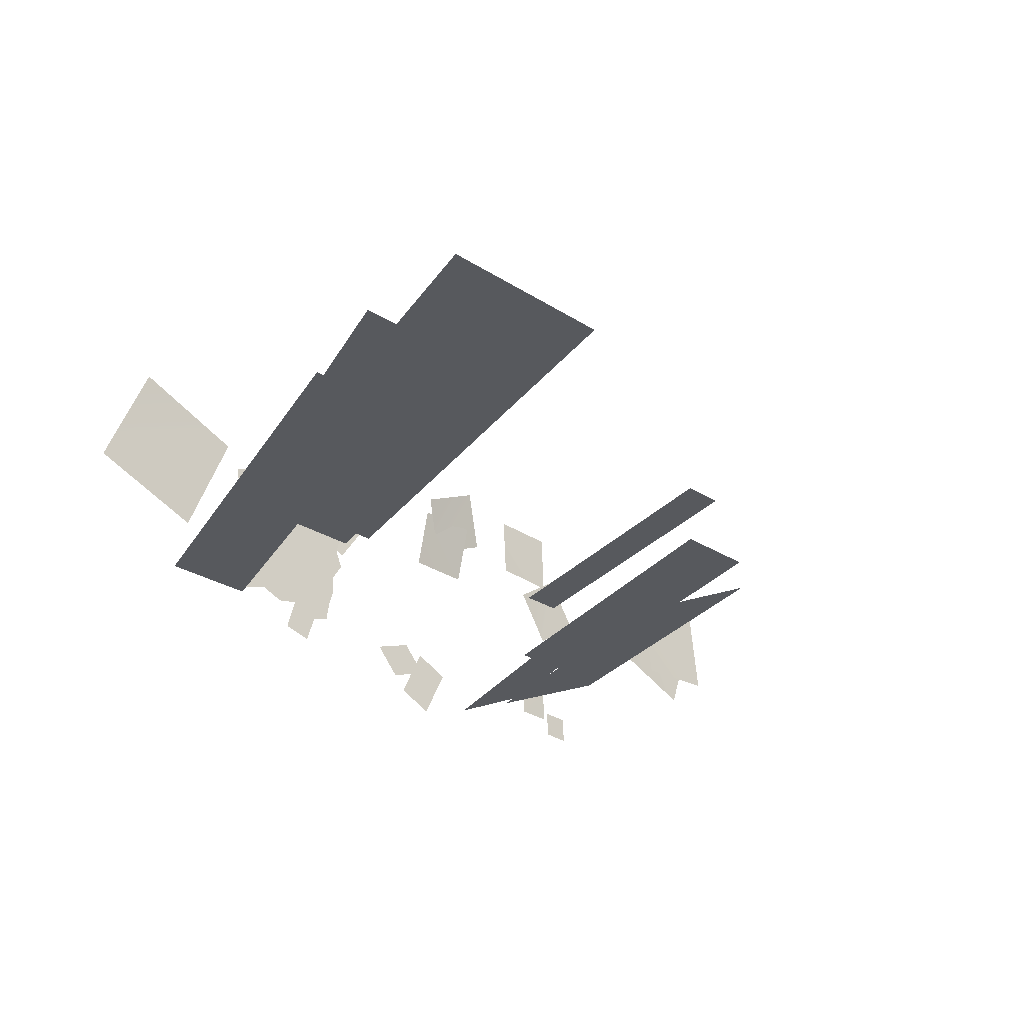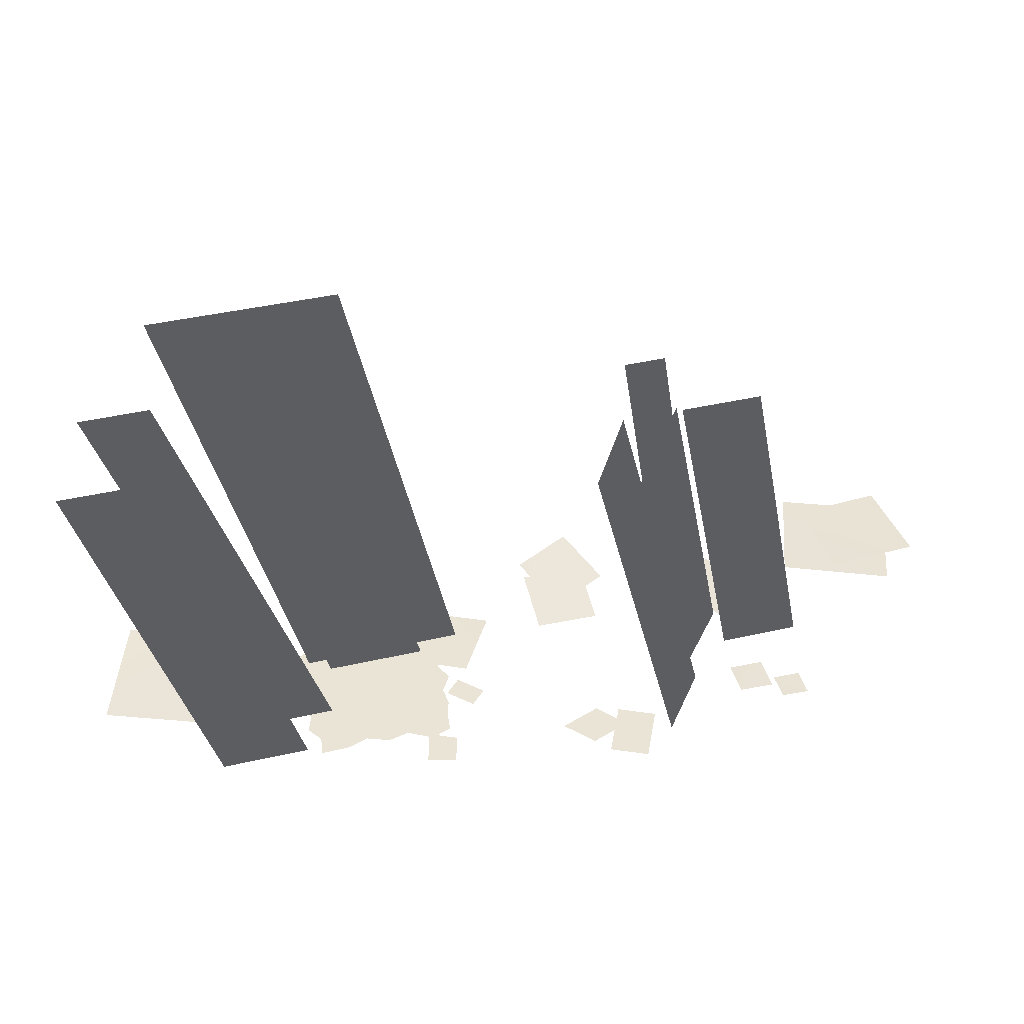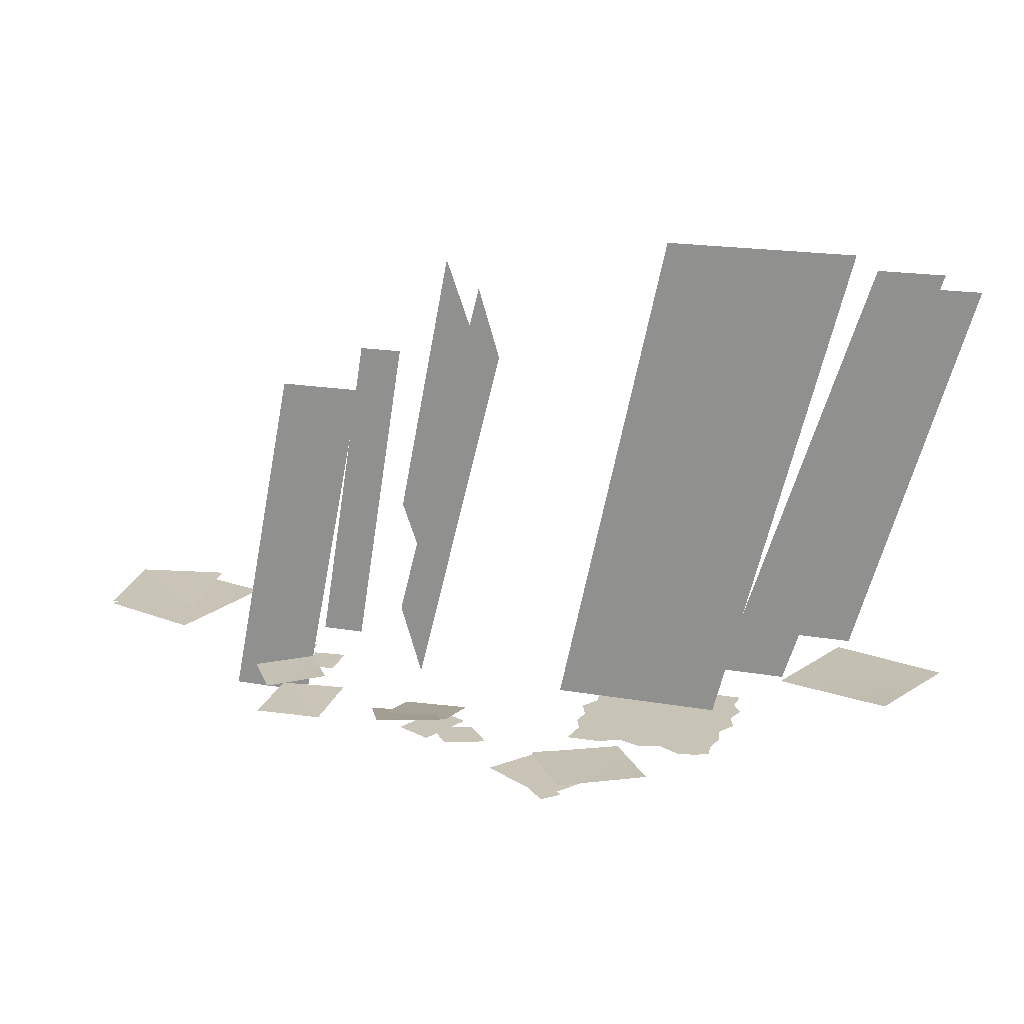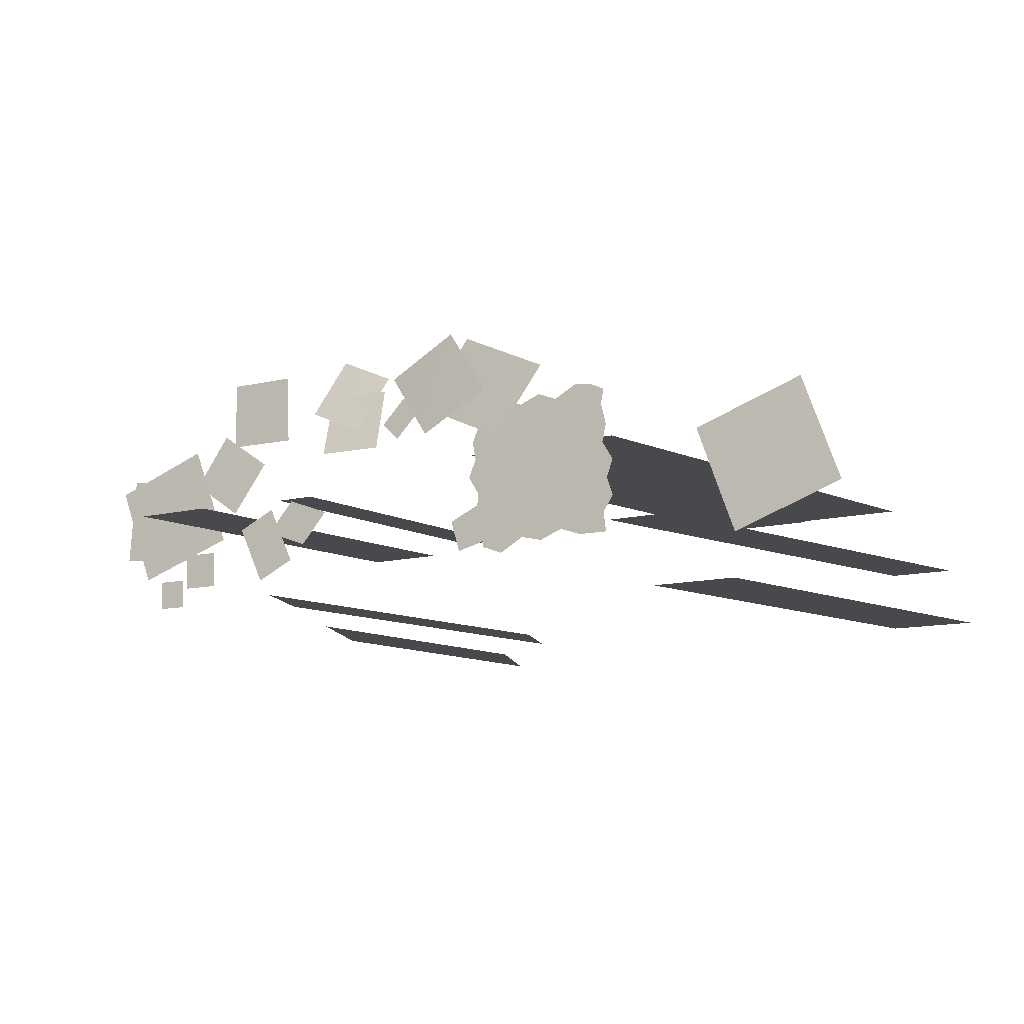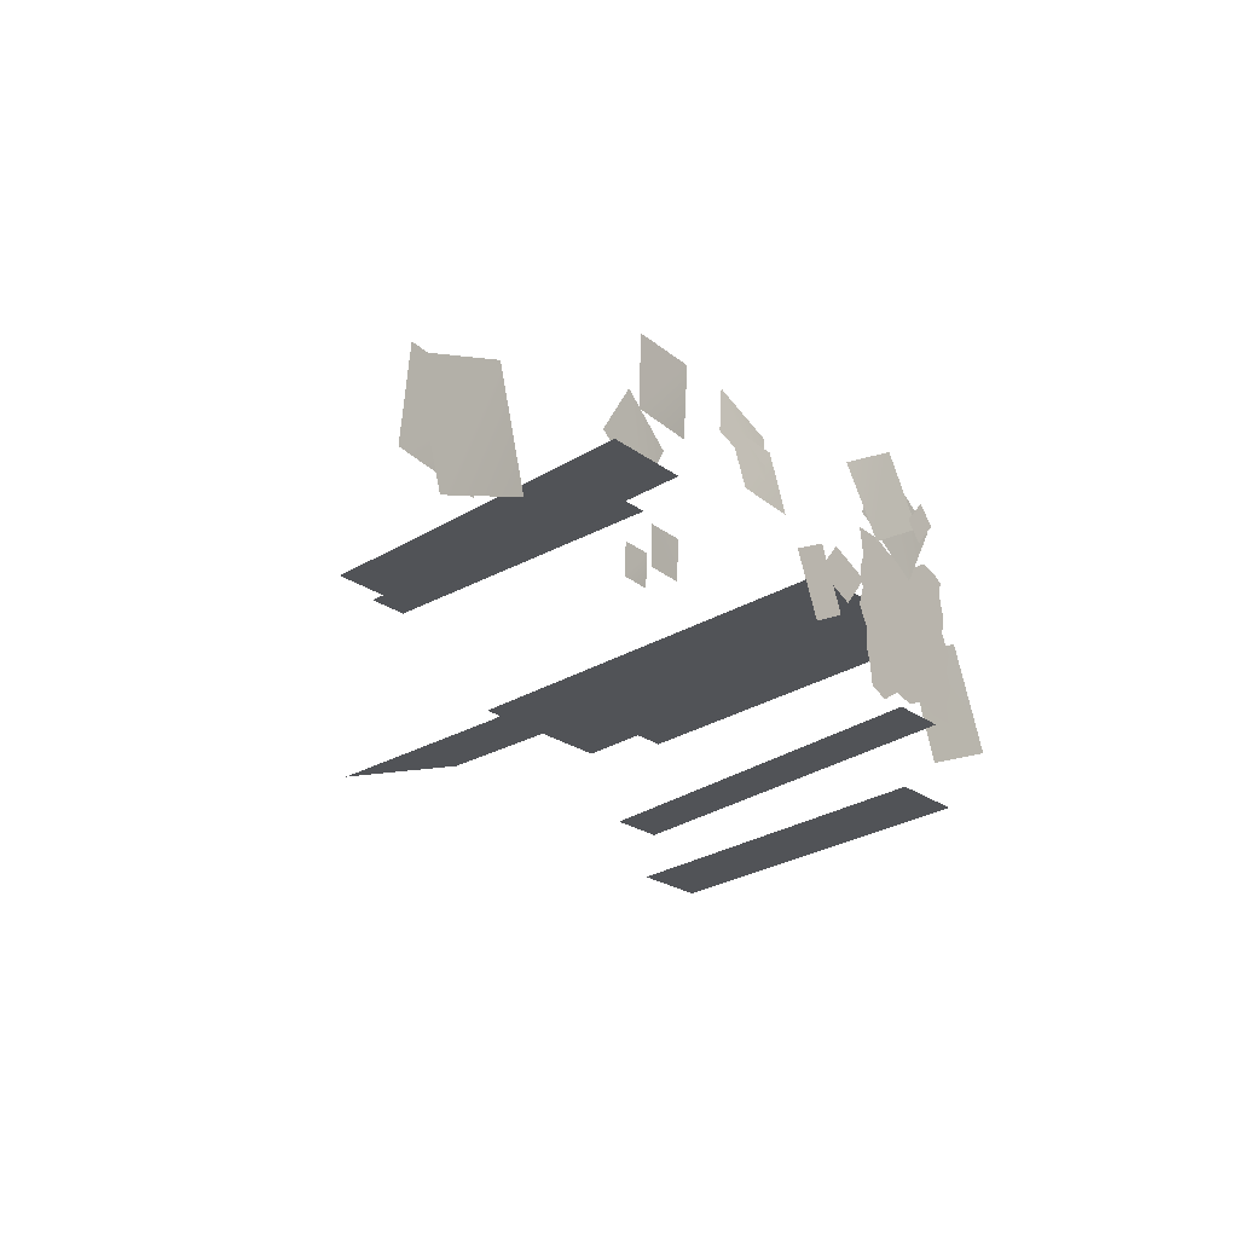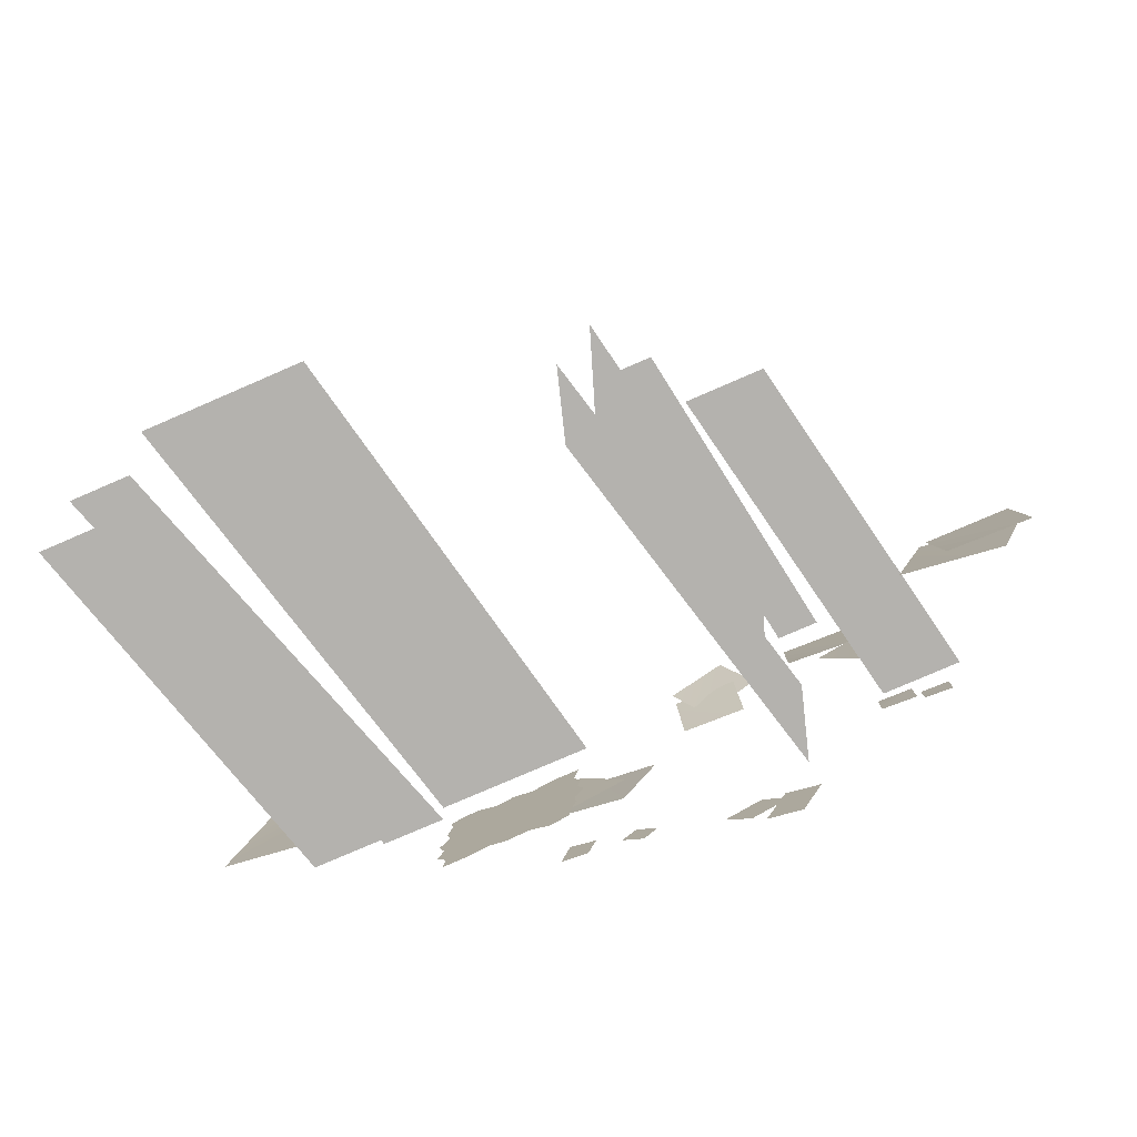
<metadata>
{"format":"obj","ext":"obj","renderer":"f3d","projection":"perspective","resolution":1024,"background":"white","views":[{"elev":-29.6,"azim":137.5,"up":"+Z"},{"elev":42.6,"azim":164.8,"up":"+Y"},{"elev":19.6,"azim":17.9,"up":"+Y"},{"elev":-12.2,"azim":30.2,"up":"+Z"},{"elev":-21.8,"azim":-53.0,"up":"+Z"},{"elev":-79.7,"azim":-156.7,"up":"+Z"}]}
</metadata>
<code>
g FX_sunnyspot
v -2.307 2.914 -1.008
v -2.969 2.914 -0.5891
v -2.965 2.914 -0.9828
v -2.965 2.914 -0.9828
v -2.243 2.914 -1.486
v -2.307 2.914 -1.008
v -2.307 2.914 -1.008
v -2.052 2.914 -0.6126
v -2.663 2.914 -0.3531
v -4.037 2.914 0.2647
v -2.749 2.914 -0.01235
v -2.204 2.914 -0.1692
v -2.749 2.914 -0.01235
v -2.61 2.914 0.3448
v -2.663 2.914 -0.3531
v -2.969 2.914 -0.5891
v -2.307 2.914 -1.008
v -5.331 2.914 0.9303
v -5.964 2.914 1.161
v -5.881 2.914 0.7176
v -5.881 2.914 0.7176
v -5.284 2.914 0.6126
v -5.331 2.914 0.9303
v -5.793 2.914 1.549
v -5.964 2.914 1.161
v -5.441 2.914 0.2508
v -5.284 2.914 0.6126
v -5.881 2.914 0.7176
v -5.881 2.914 0.7176
v -6.063 2.914 0.2742
v -5.441 2.914 0.2508
v -4.017 2.914 -0.9414
v -4.515 2.914 -0.8363
v -4.555 2.914 -1.388
v -4.047 2.914 1.602
v -3.581 2.914 1.437
v -3.598 2.914 1.969
v -4.588 2.914 1.956
v -4.584 2.914 1.434
v -4.047 2.914 1.602
v -5.648 2.914 -1.53
v -5.142 2.914 -1.72
v -4.962 2.914 -1.108
v -3.468 2.914 -1.297
v -2.947 2.914 -1.476
v -2.965 2.914 -0.9828
v -3.468 2.914 -1.297
v -3.512 2.914 -0.736
v -4.017 2.914 -0.9414
v -5.797 2.914 -0.1692
v -5.838 2.914 -0.6126
v -5.295 2.914 -0.4739
v -5.712 2.914 -1.039
v -5.044 2.914 -0.7485
v -5.648 2.914 -1.53
v -4.962 2.914 -1.108
v -5.441 2.914 0.2508
v -6.063 2.914 0.2742
v -5.797 2.914 -0.1692
v -5.331 2.914 0.9303
v -5.089 2.914 1.169
v -5.793 2.914 1.549
v -5.131 2.914 1.655
v -5.793 2.914 1.549
v -5.089 2.914 1.169
v -5.793 2.914 1.549
v -5.131 2.914 1.655
v -5.914 2.914 2.208
v -2.805 2.914 0.9328
v -2.839 2.914 0.6538
v -2.318 2.914 0.7176
v -2.318 2.914 0.7176
v -2.222 2.914 1.161
v -2.805 2.914 0.9328
v -2.347 2.914 1.673
v -3.033 2.914 1.321
v -2.839 2.914 0.6538
v -2.61 2.914 0.3448
v -2.318 2.914 0.7176
v -2.318 2.914 0.7176
v -2.61 2.914 0.3448
v -2.052 2.914 0.2742
v -2.204 2.914 -0.1692
v -2.052 2.914 0.2742
v -2.61 2.914 0.3448
v -2.663 2.914 -0.3531
v -2.052 2.914 -0.6126
v -2.204 2.914 -0.1692
v -5.331 2.914 0.9303
v -5.284 2.914 0.6126
v -4.037 2.914 0.2647
v -4.047 2.914 1.602
v -4.584 2.914 1.434
v -4.037 2.914 0.2647
v -5.295 2.914 -0.4739
v -5.044 2.914 -0.7485
v -4.037 2.914 0.2647
v -4.017 2.914 -0.9414
v -3.512 2.914 -0.736
v -3.065 2.914 1.666
v -3.581 2.914 1.437
v -3.598 2.914 1.969
v -2.805 2.914 0.9328
v -3.033 2.914 1.321
v -4.037 2.914 0.2647
v -5.441 2.914 0.2508
v -5.265 2.914 -0.1326
v -4.037 2.914 0.2647
v -3.033 2.914 1.321
v -3.065 2.914 1.666
v -2.61 2.914 0.3448
v -2.839 2.914 0.6538
v -4.037 2.914 0.2647
v -3.033 2.914 1.321
v -2.805 2.914 0.9328
v -2.222 2.914 1.161
v -3.033 2.914 1.321
v -2.347 2.914 1.673
v -3.065 2.914 1.666
v -3.065 2.914 1.666
v -2.347 2.914 1.673
v -2.274 2.914 2.04
v -5.15 2.914 2.186
v -5.914 2.914 2.208
v -5.131 2.914 1.655
v -5.295 2.914 -0.4739
v -5.838 2.914 -0.6126
v -5.712 2.914 -1.039
v -5.265 2.914 -0.1326
v -5.797 2.914 -0.1692
v -5.441 2.914 0.2508
v -4.962 2.914 -1.108
v -5.044 2.914 -0.7485
v -5.712 2.914 -1.039
v -2.947 2.914 -1.476
v -2.243 2.914 -1.486
v -2.965 2.914 -0.9828
v -5.951 1.917 -1.047
v -5.73 1.917 -1.788
v -5.019 1.917 -1.605
v -5.019 1.917 -1.605
v -5.246 1.917 -0.7183
v -5.951 1.917 -1.047
v -4.037 2.914 0.2647
v -3.581 2.914 1.437
v -4.047 2.914 1.602
v -5.089 2.914 1.169
v -5.331 2.914 0.9303
v -5.131 2.914 1.655
v -4.584 2.914 1.434
v -4.588 2.914 1.956
v -5.15 2.914 2.186
v -2.969 2.914 -0.5891
v -2.663 2.914 -0.3531
v -2.965 2.914 -0.9828
v -3.512 2.914 -0.736
v -3.468 2.914 -1.297
v -4.037 2.914 0.2647
v -4.515 2.914 -0.8363
v -4.017 2.914 -0.9414
v -4.037 2.914 0.2647
v -2.749 2.914 -0.01235
v -2.61 2.914 0.3448
v -4.037 2.914 0.2647
v -2.839 2.914 0.6538
v -2.805 2.914 0.9328
v -5.265 2.914 -0.1326
v -5.295 2.914 -0.4739
v -4.037 2.914 0.2647
v -5.284 2.914 0.6126
v -5.441 2.914 0.2508
v -4.962 2.914 -1.108
v -5.142 2.914 -1.72
v -4.555 2.914 -1.388
v -4.515 2.914 -0.8363
v -4.037 2.914 0.2647
v -5.044 2.914 -0.7485
v -4.555 2.914 -1.388
v -4.02 2.914 -1.511
v -4.017 2.914 -0.9414
v -3.468 2.914 -1.297
v -3.065 2.914 1.666
v -3.045 2.914 2.266
v -3.598 2.914 1.969
v -2.628 2.914 2.204
v -2.274 2.914 2.04
v -3.598 2.914 1.969
v -4.066 2.914 2.155
v -4.047 2.914 1.602
v -4.588 2.914 1.956
v -3.912 15.55 1.058
v -2.442 3.651 1.058
v 0.5474 15.55 1.058
v -6.46 3.651 1.058
v 1.001 14.02 -2.598
v 0.3724 4.434 -2.598
v 3.12 14.02 -2.598
v -1.746 4.434 -2.598
v -3.251 12.26 0.2969
v -2.9 4.089 0.2969
v -0.824 12.26 0.2969
v -5.327 4.089 0.2969
v 0.7778 14.76 -0.9777
v -1.064 3.896 -0.9777
v 2.383 14.76 -0.9777
v -2.67 3.896 -0.9777
v -11.32 4.255 -2.883
v -9.945 11.28 -2.883
v -12.23 6.794 -2.883
v -10.86 13.82 -2.883
v -9.78 13.25 -2.339
v -12.12 3.914 -2.339
v -9.221 11.41 -2.339
v -11.56 2.078 -2.339
v -11.01 0.978 -2.179
v -10.08 0.978 -1.747
v -10.71 0.978 -0.4004
v -11.64 0.978 -0.832
v -10.12 1.011 -0.2385
v -10.77 1.011 -0.9812
v -9.733 1.011 -1.372
v -9.081 1.011 -0.6297
v -6.291 0.8867 1.521
v -6.698 0.8867 1.928
v -7.289 0.8867 1.333
v -6.882 0.8867 0.9263
v -8.919 3.332 3.013
v -10.55 3.303 3.021
v -10.55 2.911 1.442
v -8.919 2.97 1.427
v -14.11 3.301 2.429
v -15 3.266 1.153
v -13.72 3.301 0.2596
v -12.83 3.371 1.535
v -14.58 2.399 -0.9721
v -14.58 2.419 -1.859
v -13.69 2.459 -1.859
v -13.69 2.419 -0.9721
v -14.72 2.419 -1.628
v -15.43 2.399 -1.628
v -15.43 2.419 -2.339
v -14.72 2.459 -2.339
v -12.07 3.299 3.817
v -13.77 3.248 3.817
v -13.77 3.299 2.117
v -12.07 3.4 2.117
v -14.28 10.96 0.225
v -13.95 2.212 0.225
v -12.22 10.96 0.225
v -16.01 2.212 0.225
v -11.87 12.26 0.7687
v -12.07 4.44 0.7687
v -10.83 12.26 0.7687
v -13.11 4.44 0.7687
v -0.7003 4.796 1.278
v 0.2829 4.731 -1.423
v 2.984 4.796 -0.44
v 2.001 4.926 2.261
v -16.48 5.02 1.822
v -18.75 4.968 2.021
v -18.95 5.02 -0.2512
v -16.68 5.122 -0.45
v -10.37 3.597 4.07
v -11.06 3.186 2.654
v -9.584 3.038 1.982
v -8.897 3.478 3.39
v -5.758 2.281 3.67
v -6.937 2.234 2.015
v -4.894 2.281 1.059
v -3.715 2.376 2.714
v -6.786 1.98 1.289
v -5.049 1.935 2.191
v -6.052 1.98 3.753
v -7.788 2.07 2.851
v -16.35 4.797 2.59
v -18.95 4.734 1.643
v -18.01 4.797 -0.9575
v -15.4 4.921 -0.01093
g FX_sunnyspot_0
f 3 2 1
f 6 5 4
f 9 8 7
f 11 9 10
f 9 13 12
f 12 13 14
f 17 16 15
f 20 19 18
f 23 22 21
f 23 25 24
f 28 27 26
f 31 30 29
f 34 33 32
f 37 36 35
f 40 39 38
f 43 42 41
f 46 45 44
f 49 48 47
f 52 51 50
f 52 54 53
f 56 55 53
f 59 58 57
f 62 61 60
f 65 64 63
f 68 67 66
f 71 70 69
f 74 73 72
f 76 75 73
f 79 78 77
f 82 81 80
f 85 84 83
f 88 87 86
f 91 90 89
f 94 93 92
f 97 96 95
f 97 99 98
f 97 101 100
f 100 101 102
f 105 104 103
f 108 107 106
f 110 109 108
f 113 112 111
f 116 115 114
f 119 118 117
f 122 121 120
f 125 124 123
f 128 127 126
f 130 129 126
f 131 129 130
f 134 133 132
f 137 136 135
f 140 139 138
f 143 142 141
f 146 145 144
f 148 147 144
f 144 147 149
f 149 150 144
f 151 150 149
f 149 152 151
f 154 153 144
f 144 153 155
f 155 156 144
f 157 156 155
f 160 159 158
f 163 162 161
f 166 165 164
f 168 167 164
f 171 170 169
f 174 173 172
f 172 175 174
f 176 175 172
f 172 177 176
f 180 179 178
f 181 179 180
f 184 183 182
f 185 182 183
f 186 182 185
f 189 188 187
f 190 188 189
f 193 192 191
f 194 191 192
f 197 196 195
f 198 195 196
f 201 200 199
f 202 199 200
f 205 204 203
f 206 203 204
f 209 208 207
f 210 208 209
f 213 212 211
f 212 213 214
f 217 216 215
f 215 218 217
f 221 220 219
f 219 222 221
f 225 224 223
f 223 226 225
f 229 228 227
f 227 230 229
f 233 232 231
f 231 234 233
f 237 236 235
f 235 238 237
f 241 240 239
f 239 242 241
f 245 244 243
f 243 246 245
f 249 248 247
f 250 247 248
f 253 252 251
f 254 251 252
f 257 256 255
f 255 258 257
f 261 260 259
f 259 262 261
f 265 264 263
f 263 266 265
f 269 268 267
f 267 270 269
f 273 272 271
f 271 274 273
f 277 276 275
f 275 278 277

</code>
